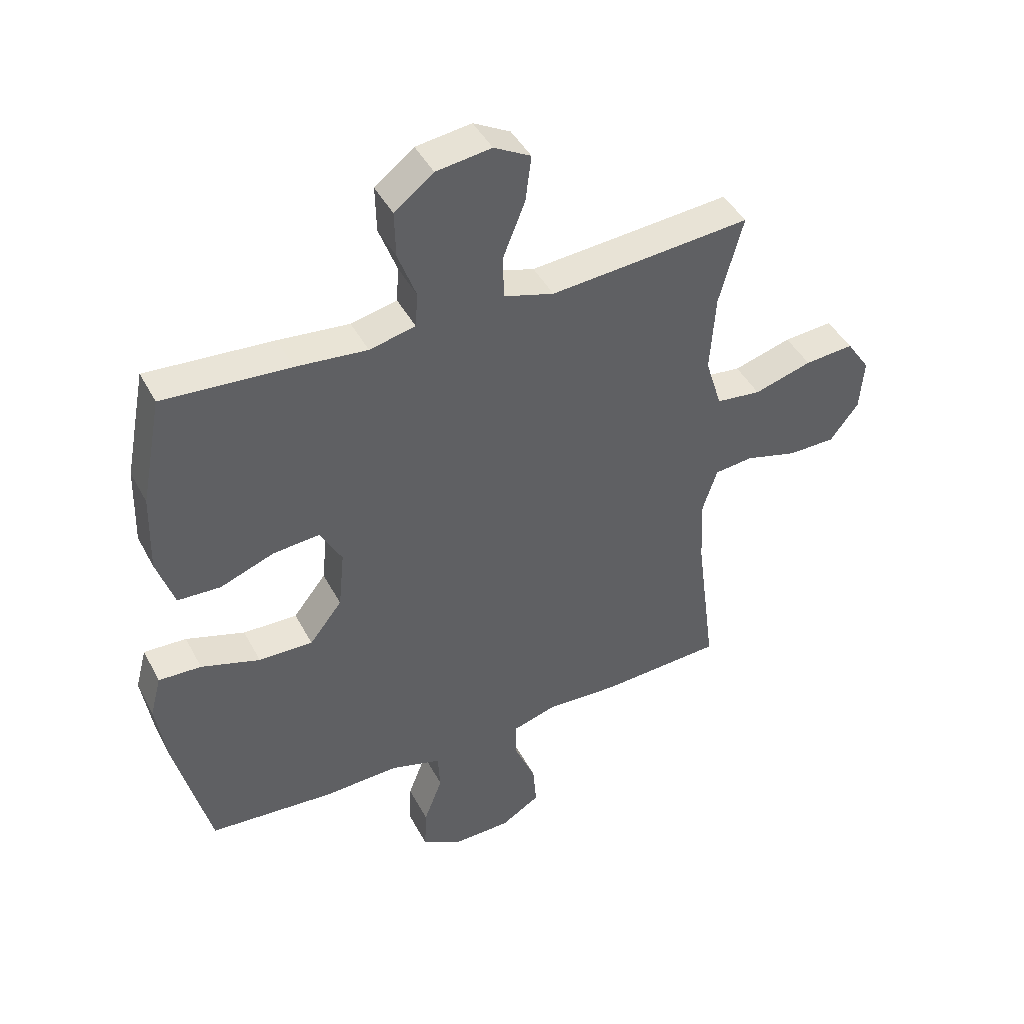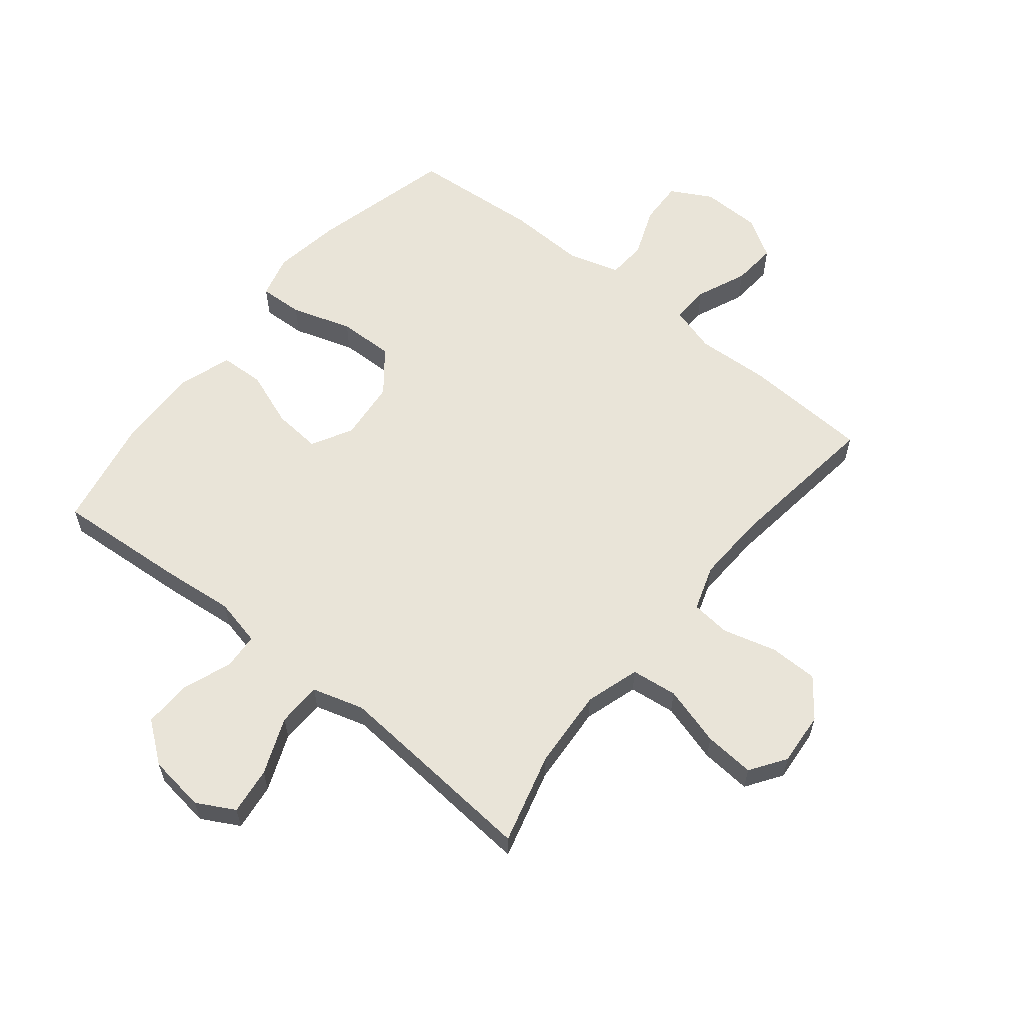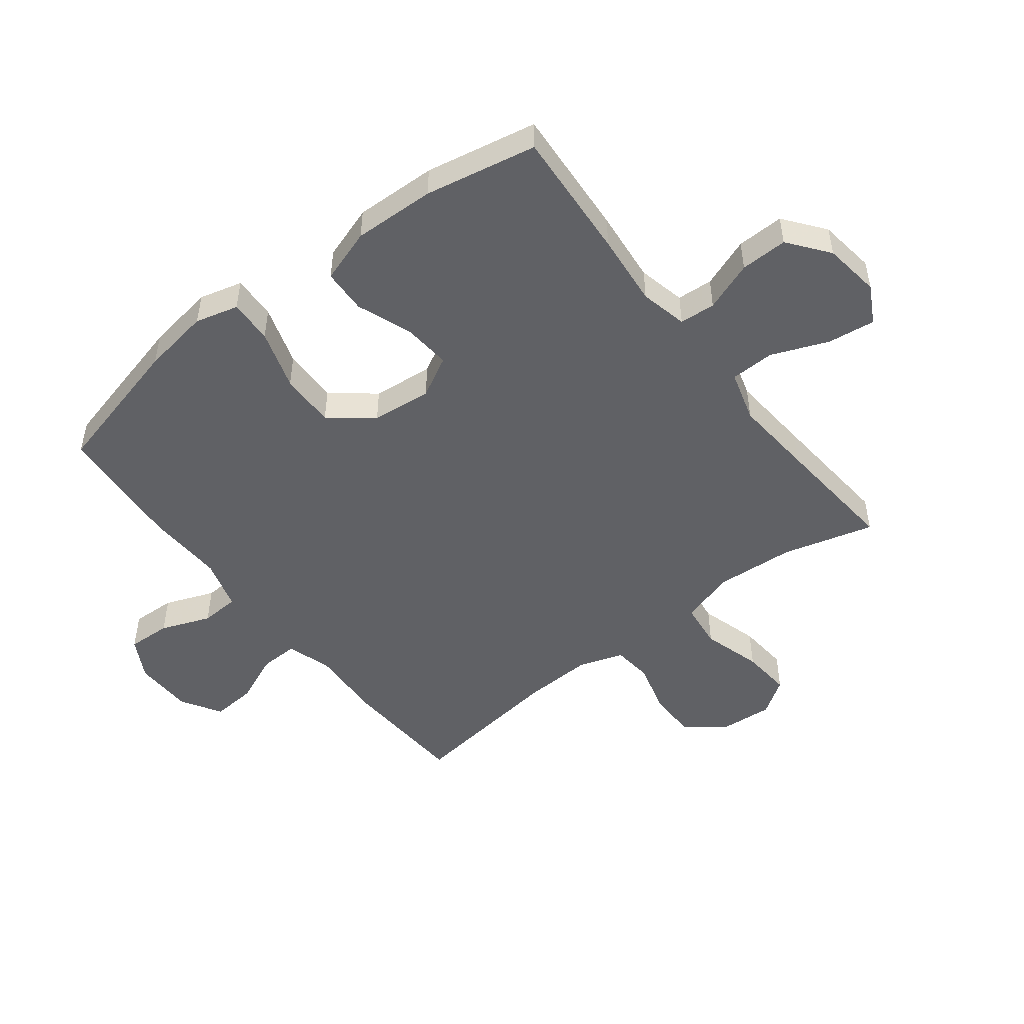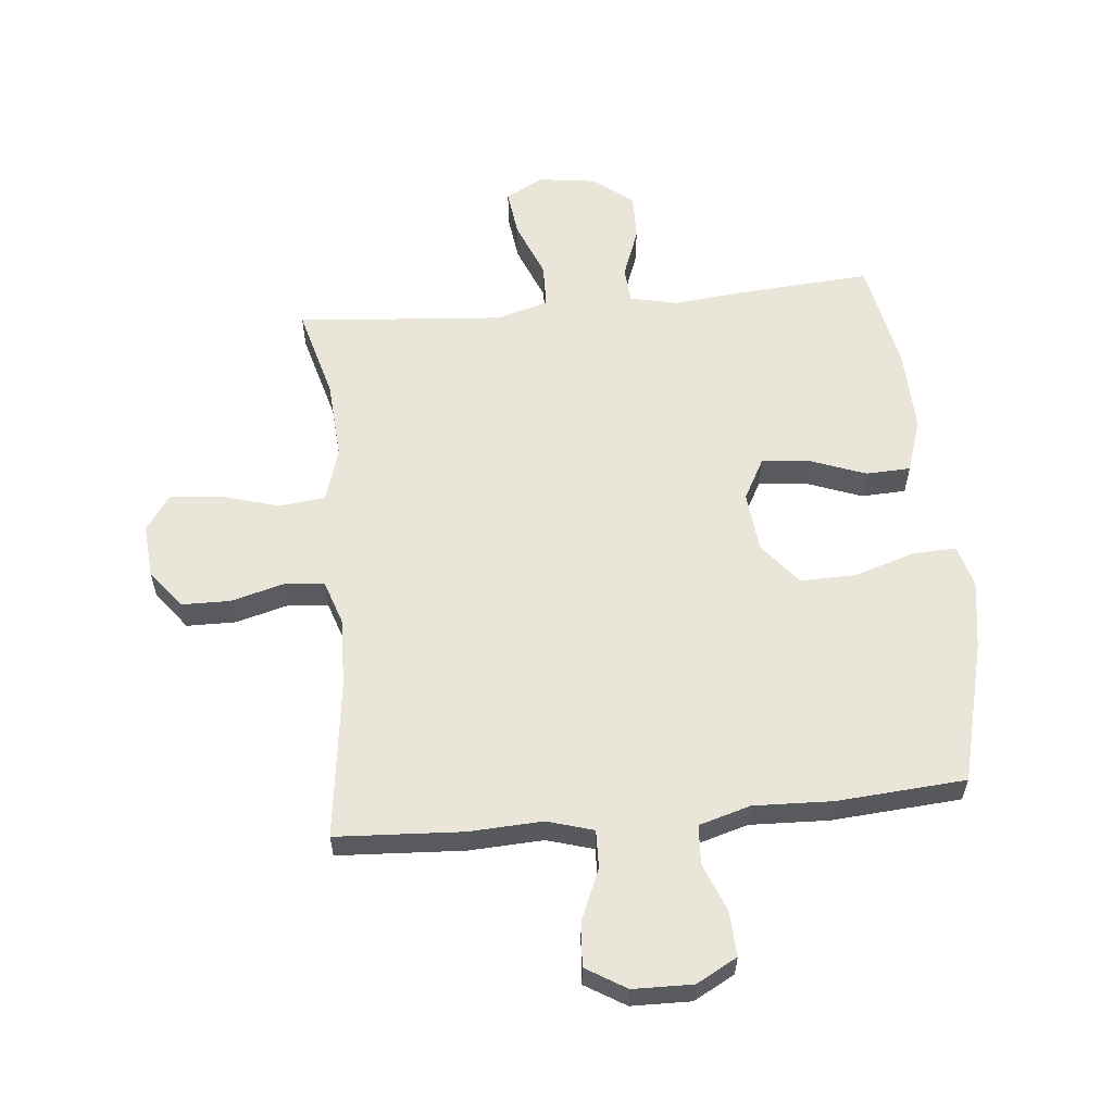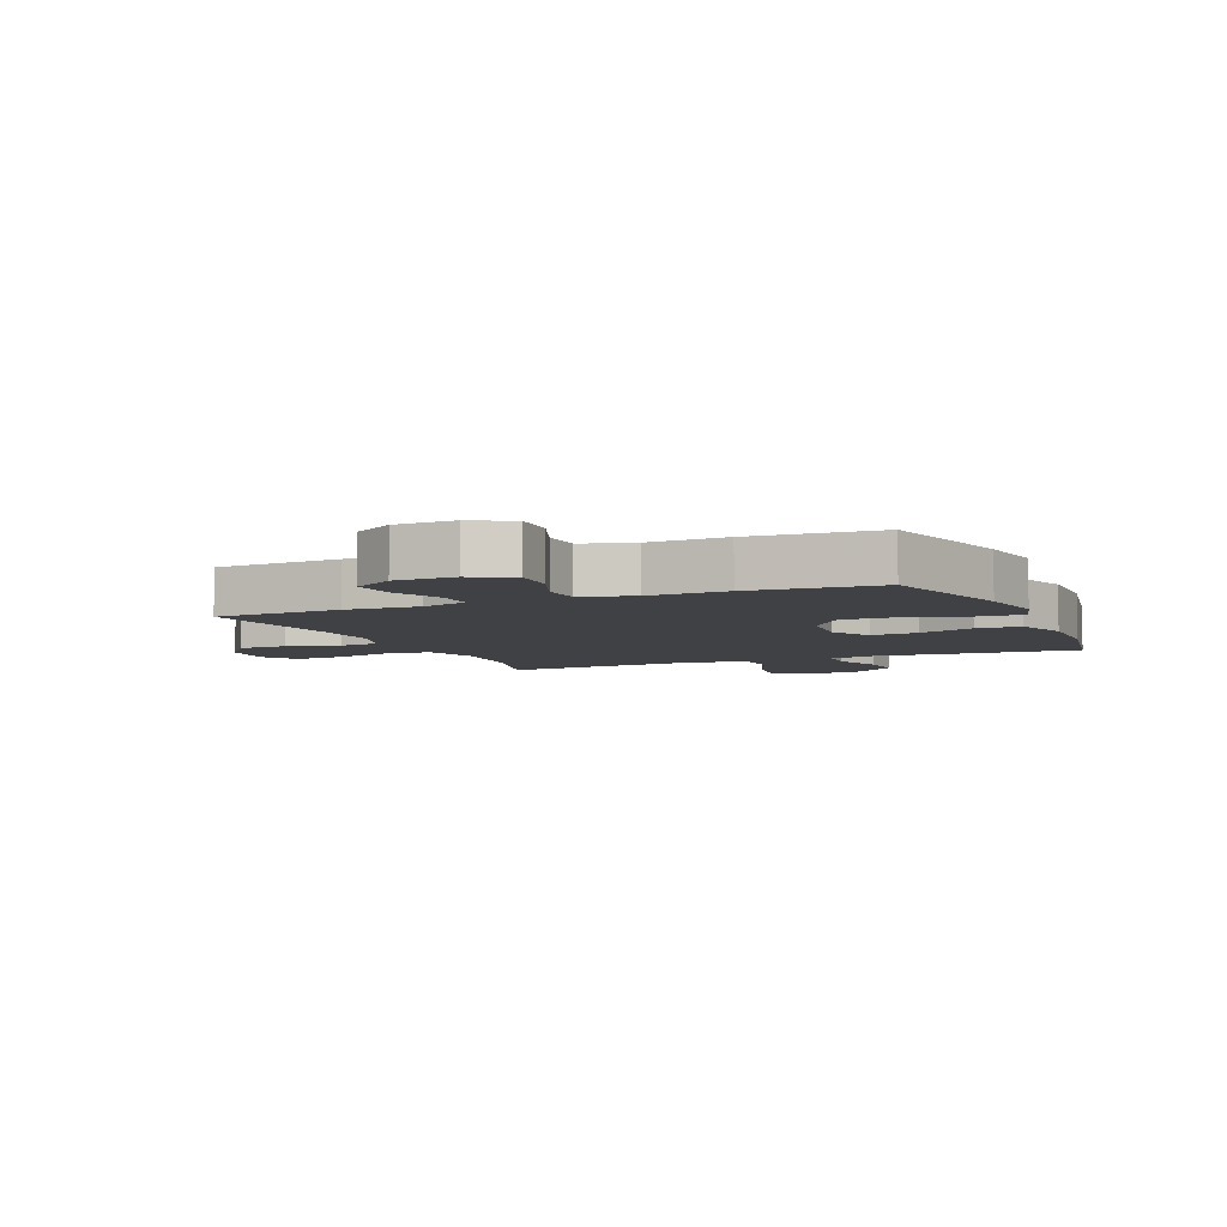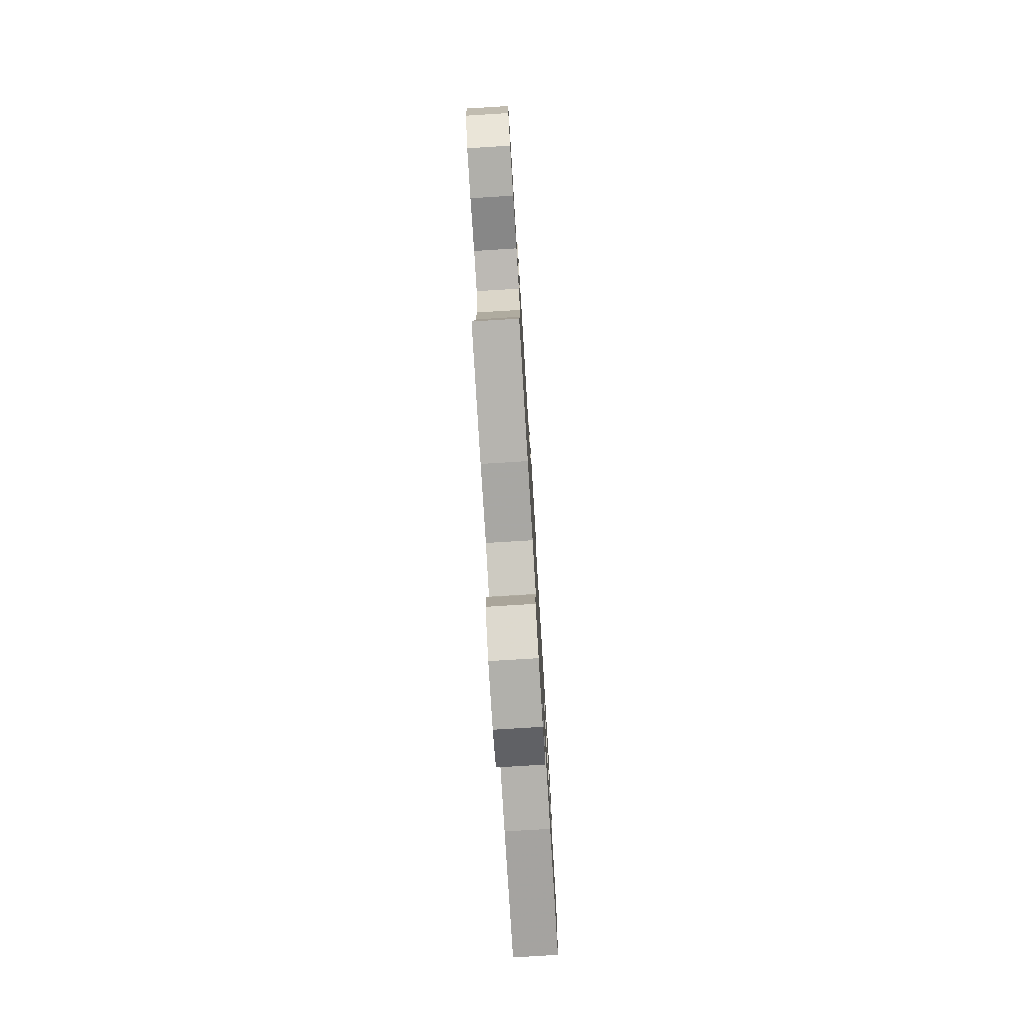
<metadata>
{"format":"obj","ext":"obj","renderer":"f3d","projection":"perspective","resolution":1024,"background":"white","views":[{"elev":43.7,"azim":-26.3,"up":"+Z"},{"elev":59.8,"azim":38.8,"up":"+Y"},{"elev":-49.5,"azim":-52.3,"up":"+Y"},{"elev":58.6,"azim":174.4,"up":"+Y"},{"elev":-5.9,"azim":-156.8,"up":"+Y"},{"elev":-77.3,"azim":93.5,"up":"+Z"}]}
</metadata>
<code>
v 0.5 0.07 -0.5
v 0.289 0.07 -0.512
v 0.167 0.07 -0.506
v 0.09 0.07 -0.529
v 0.092 0.07 -0.593
v 0.128 0.07 -0.677
v 0.134 0.07 -0.751
v 0.067 0.07 -0.792
v -0.032 0.07 -0.794
v -0.1 0.07 -0.757
v -0.097 0.07 -0.684
v -0.065 0.07 -0.601
v -0.069 0.07 -0.536
v -0.155 0.07 -0.511
v -0.286 0.07 -0.516
v -0.5 0.07 -0.5
v -0.56 0.07 -0.264
v -0.578 0.07 -0.15
v -0.559 0.07 -0.078
v -0.486 0.07 -0.081
v -0.385 0.07 -0.113
v -0.292 0.07 -0.115
v -0.236 0.07 -0.044
v -0.226 0.07 0.057
v -0.263 0.07 0.125
v -0.343 0.07 0.118
v -0.436 0.07 0.083
v -0.51 0.07 0.086
v -0.54 0.07 0.176
v -0.536 0.07 0.313
v -0.5 0.07 0.5
v -0.282 0.07 0.485
v -0.16 0.07 0.473
v -0.081 0.07 0.491
v -0.077 0.07 0.551
v -0.108 0.07 0.634
v -0.11 0.07 0.713
v -0.043 0.07 0.765
v 0.052 0.07 0.778
v 0.115 0.07 0.744
v 0.105 0.07 0.665
v 0.067 0.07 0.57
v 0.069 0.07 0.496
v 0.155 0.07 0.471
v 0.289 0.07 0.482
v 0.5 0.07 0.5
v 0.459 0.07 0.348
v 0.45 0.07 0.214
v 0.478 0.07 0.124
v 0.555 0.07 0.115
v 0.654 0.07 0.144
v 0.738 0.07 0.151
v 0.778 0.07 0.092
v 0.771 0.07 0.003
v 0.722 0.07 -0.061
v 0.641 0.07 -0.062
v 0.552 0.07 -0.038
v 0.486 0.07 -0.045
v 0.461 0.07 -0.121
v 0.466 0.07 -0.237
v 0.5 0 -0.5
v 0.289 0 -0.512
v 0.167 0 -0.506
v 0.09 0 -0.529
v 0.092 0 -0.593
v 0.128 0 -0.677
v 0.134 0 -0.751
v 0.067 0 -0.792
v -0.032 0 -0.794
v -0.1 0 -0.757
v -0.097 0 -0.684
v -0.065 0 -0.601
v -0.069 0 -0.536
v -0.155 0 -0.511
v -0.286 0 -0.516
v -0.5 0 -0.5
v -0.56 0 -0.264
v -0.578 0 -0.15
v -0.559 0 -0.078
v -0.486 0 -0.081
v -0.385 0 -0.113
v -0.292 0 -0.115
v -0.236 0 -0.044
v -0.226 0 0.057
v -0.263 0 0.125
v -0.343 0 0.118
v -0.436 0 0.083
v -0.51 0 0.086
v -0.54 0 0.176
v -0.536 0 0.313
v -0.5 0 0.5
v -0.282 0 0.485
v -0.16 0 0.473
v -0.081 0 0.491
v -0.077 0 0.551
v -0.108 0 0.634
v -0.11 0 0.713
v -0.043 0 0.765
v 0.052 0 0.778
v 0.115 0 0.744
v 0.105 0 0.665
v 0.067 0 0.57
v 0.069 0 0.496
v 0.155 0 0.471
v 0.289 0 0.482
v 0.5 0 0.5
v 0.459 0 0.348
v 0.45 0 0.214
v 0.478 0 0.124
v 0.555 0 0.115
v 0.654 0 0.144
v 0.738 0 0.151
v 0.778 0 0.092
v 0.771 0 0.003
v 0.722 0 -0.061
v 0.641 0 -0.062
v 0.552 0 -0.038
v 0.486 0 -0.045
v 0.461 0 -0.121
v 0.466 0 -0.237
f 55 56 57
f 54 55 57
f 53 54 57
f 52 53 57
f 51 52 57
f 50 51 57
f 49 50 57 58
f 48 49 58 59
f 45 46 47
f 44 45 47 48
f 43 44 48 59
f 40 41 42
f 39 40 42
f 38 39 42
f 37 38 42
f 36 37 42
f 35 36 42
f 34 35 42 43
f 43 59 60
f 34 43 60
f 33 34 60
f 31 32 33
f 30 31 33
f 29 30 33
f 28 29 33
f 27 28 33
f 26 27 33
f 19 20 21
f 18 19 21
f 17 18 21
f 16 17 21
f 15 16 21
f 14 15 21
f 13 14 21 22
f 10 11 12
f 9 10 12
f 8 9 12
f 7 8 12
f 6 7 12
f 5 6 12
f 4 5 12 13
f 13 22 23
f 4 13 23
f 3 4 23
f 3 23 24
f 2 3 24
f 1 2 24
f 60 1 24
f 33 60 24 25
f 25 26 33
f 117 116 115
f 117 115 114
f 117 114 113
f 117 113 112
f 117 112 111
f 117 111 110
f 118 117 110 109
f 119 118 109 108
f 107 106 105
f 108 107 105 104
f 119 108 104 103
f 102 101 100
f 102 100 99
f 102 99 98
f 102 98 97
f 102 97 96
f 102 96 95
f 103 102 95 94
f 120 119 103
f 120 103 94
f 120 94 93
f 93 92 91
f 93 91 90
f 93 90 89
f 93 89 88
f 93 88 87
f 93 87 86
f 81 80 79
f 81 79 78
f 81 78 77
f 81 77 76
f 81 76 75
f 81 75 74
f 82 81 74 73
f 72 71 70
f 72 70 69
f 72 69 68
f 72 68 67
f 72 67 66
f 72 66 65
f 73 72 65 64
f 83 82 73
f 83 73 64
f 83 64 63
f 84 83 63
f 84 63 62
f 84 62 61
f 84 61 120
f 85 84 120 93
f 93 86 85
f 1 61 62 2
f 2 62 63 3
f 3 63 64 4
f 4 64 65 5
f 5 65 66 6
f 6 66 67 7
f 7 67 68 8
f 8 68 69 9
f 9 69 70 10
f 10 70 71 11
f 11 71 72 12
f 12 72 73 13
f 13 73 74 14
f 14 74 75 15
f 15 75 76 16
f 16 76 77 17
f 17 77 78 18
f 18 78 79 19
f 19 79 80 20
f 20 80 81 21
f 21 81 82 22
f 22 82 83 23
f 23 83 84 24
f 24 84 85 25
f 25 85 86 26
f 26 86 87 27
f 27 87 88 28
f 28 88 89 29
f 29 89 90 30
f 30 90 91 31
f 31 91 92 32
f 32 92 93 33
f 33 93 94 34
f 34 94 95 35
f 35 95 96 36
f 36 96 97 37
f 37 97 98 38
f 38 98 99 39
f 39 99 100 40
f 40 100 101 41
f 41 101 102 42
f 42 102 103 43
f 43 103 104 44
f 44 104 105 45
f 45 105 106 46
f 46 106 107 47
f 47 107 108 48
f 48 108 109 49
f 49 109 110 50
f 50 110 111 51
f 51 111 112 52
f 52 112 113 53
f 53 113 114 54
f 54 114 115 55
f 55 115 116 56
f 56 116 117 57
f 57 117 118 58
f 58 118 119 59
f 59 119 120 60
f 60 120 61 1

</code>
